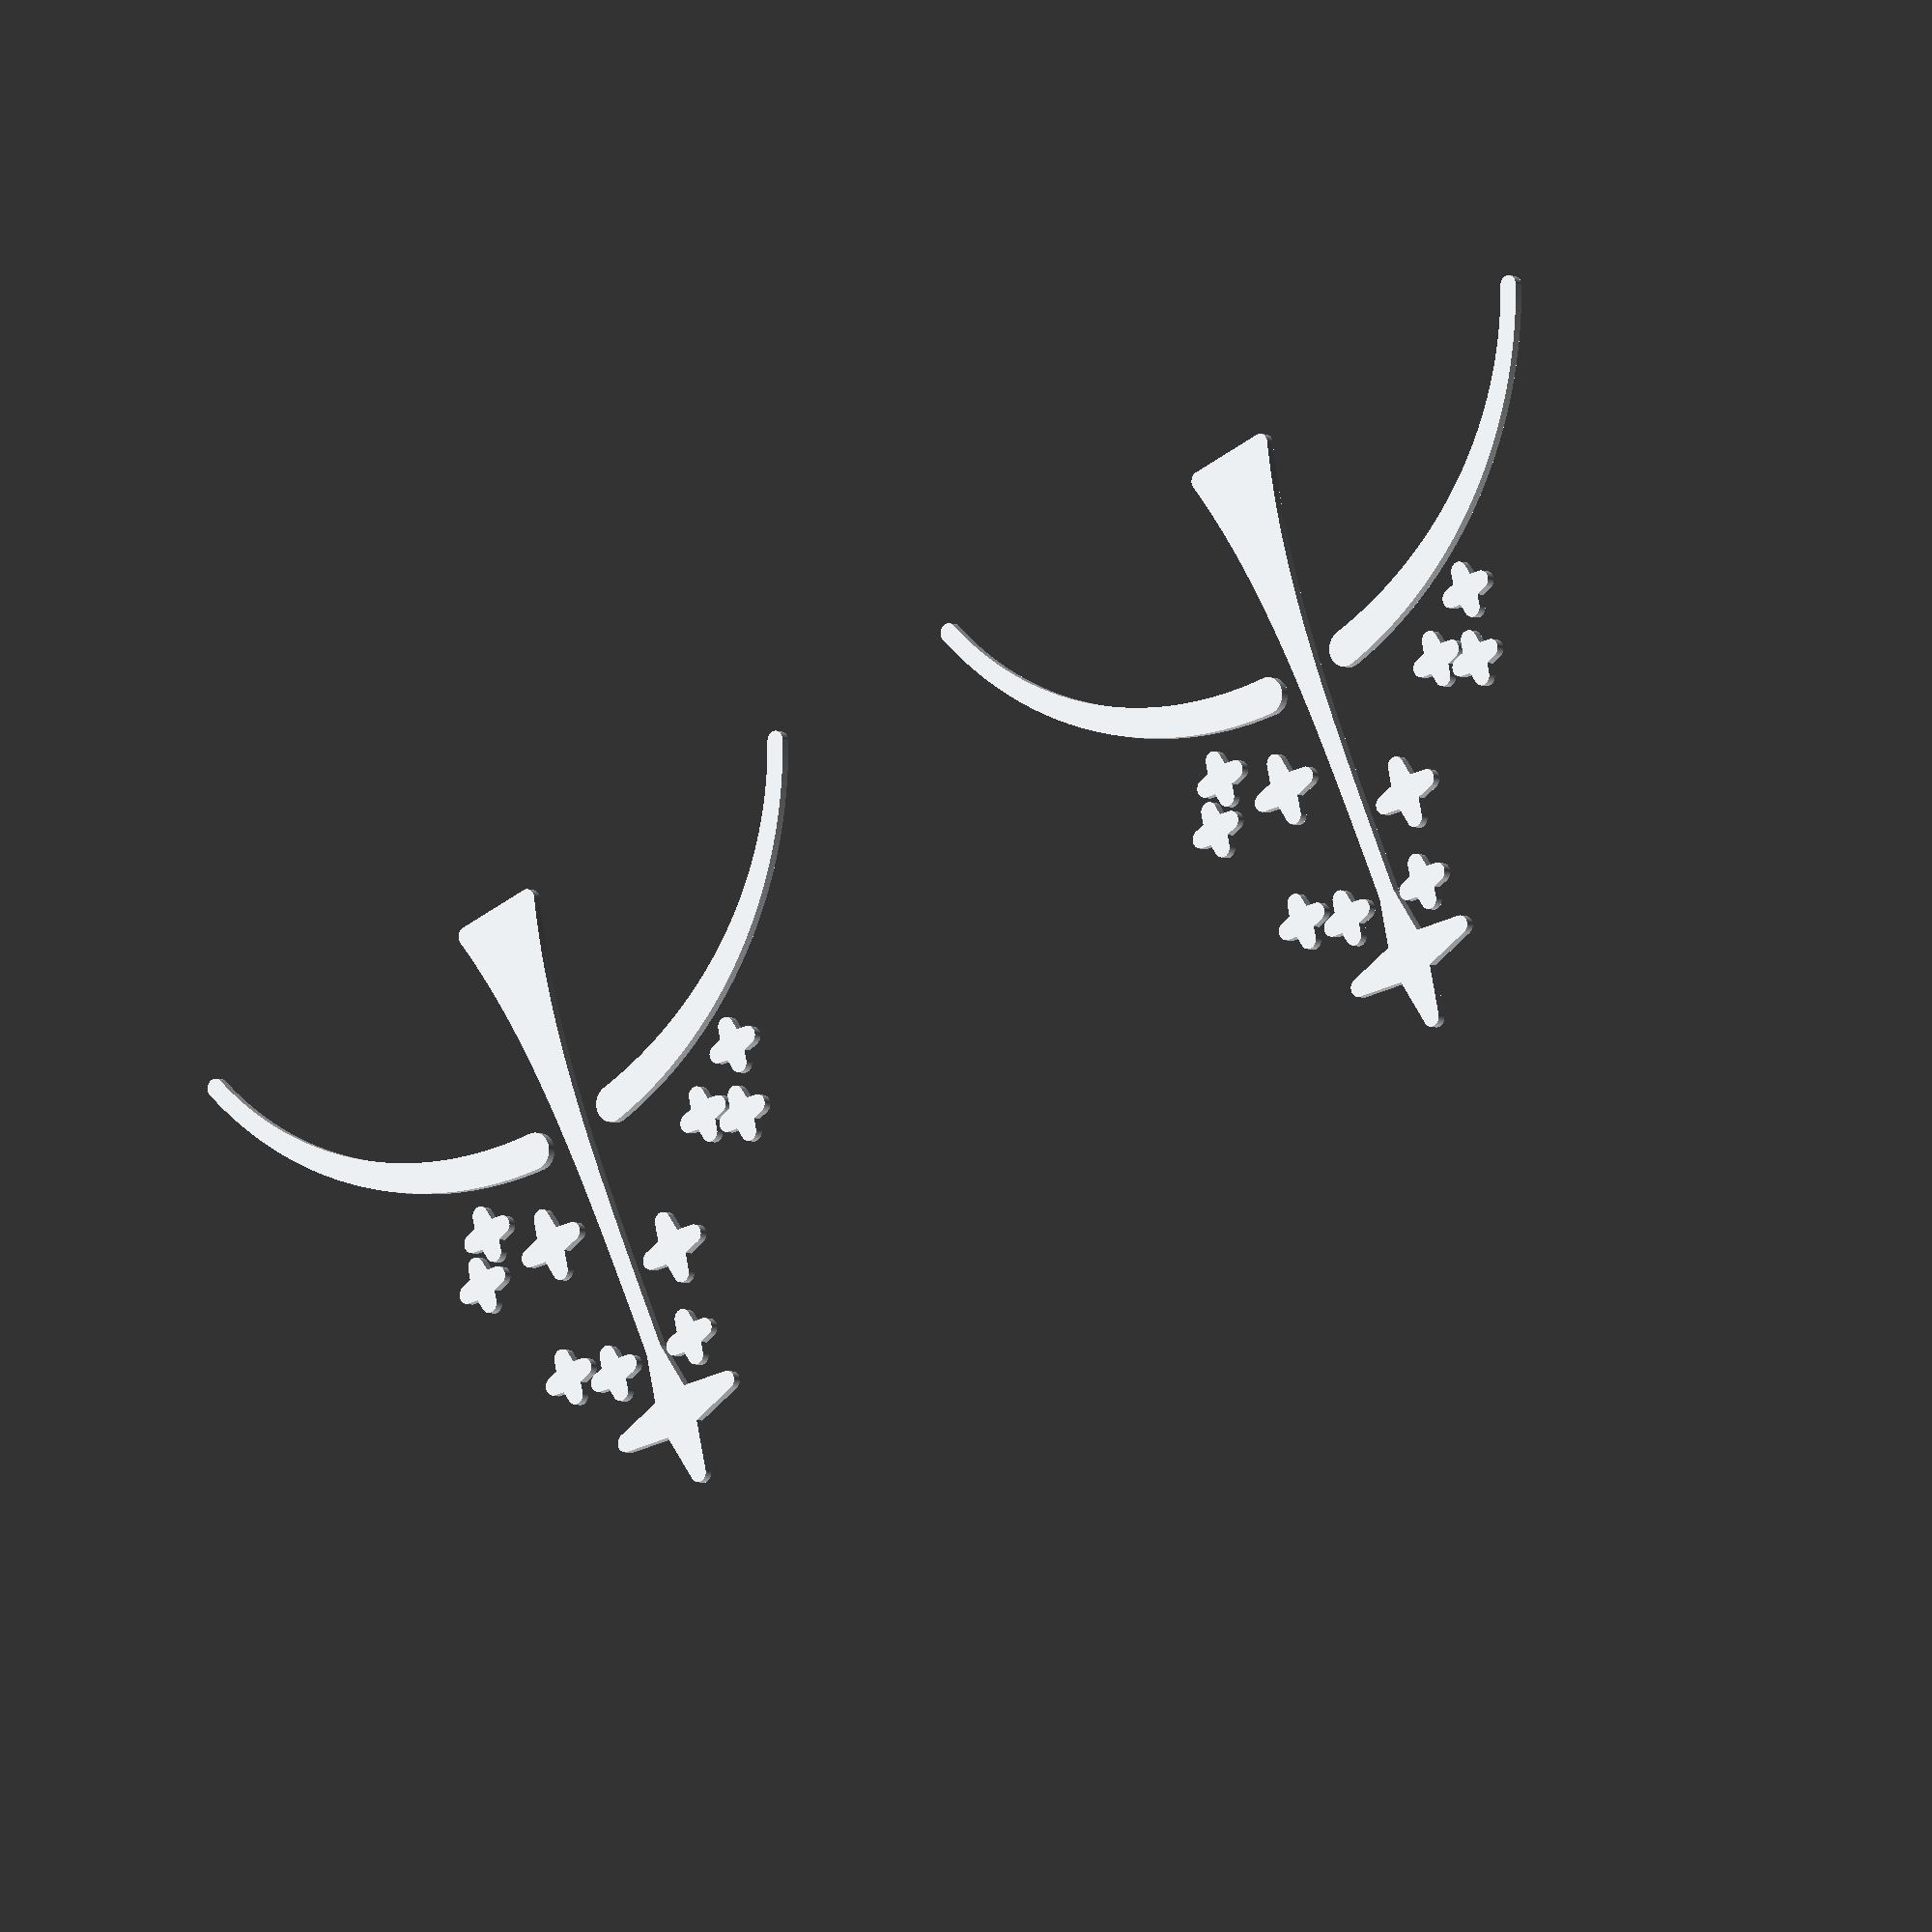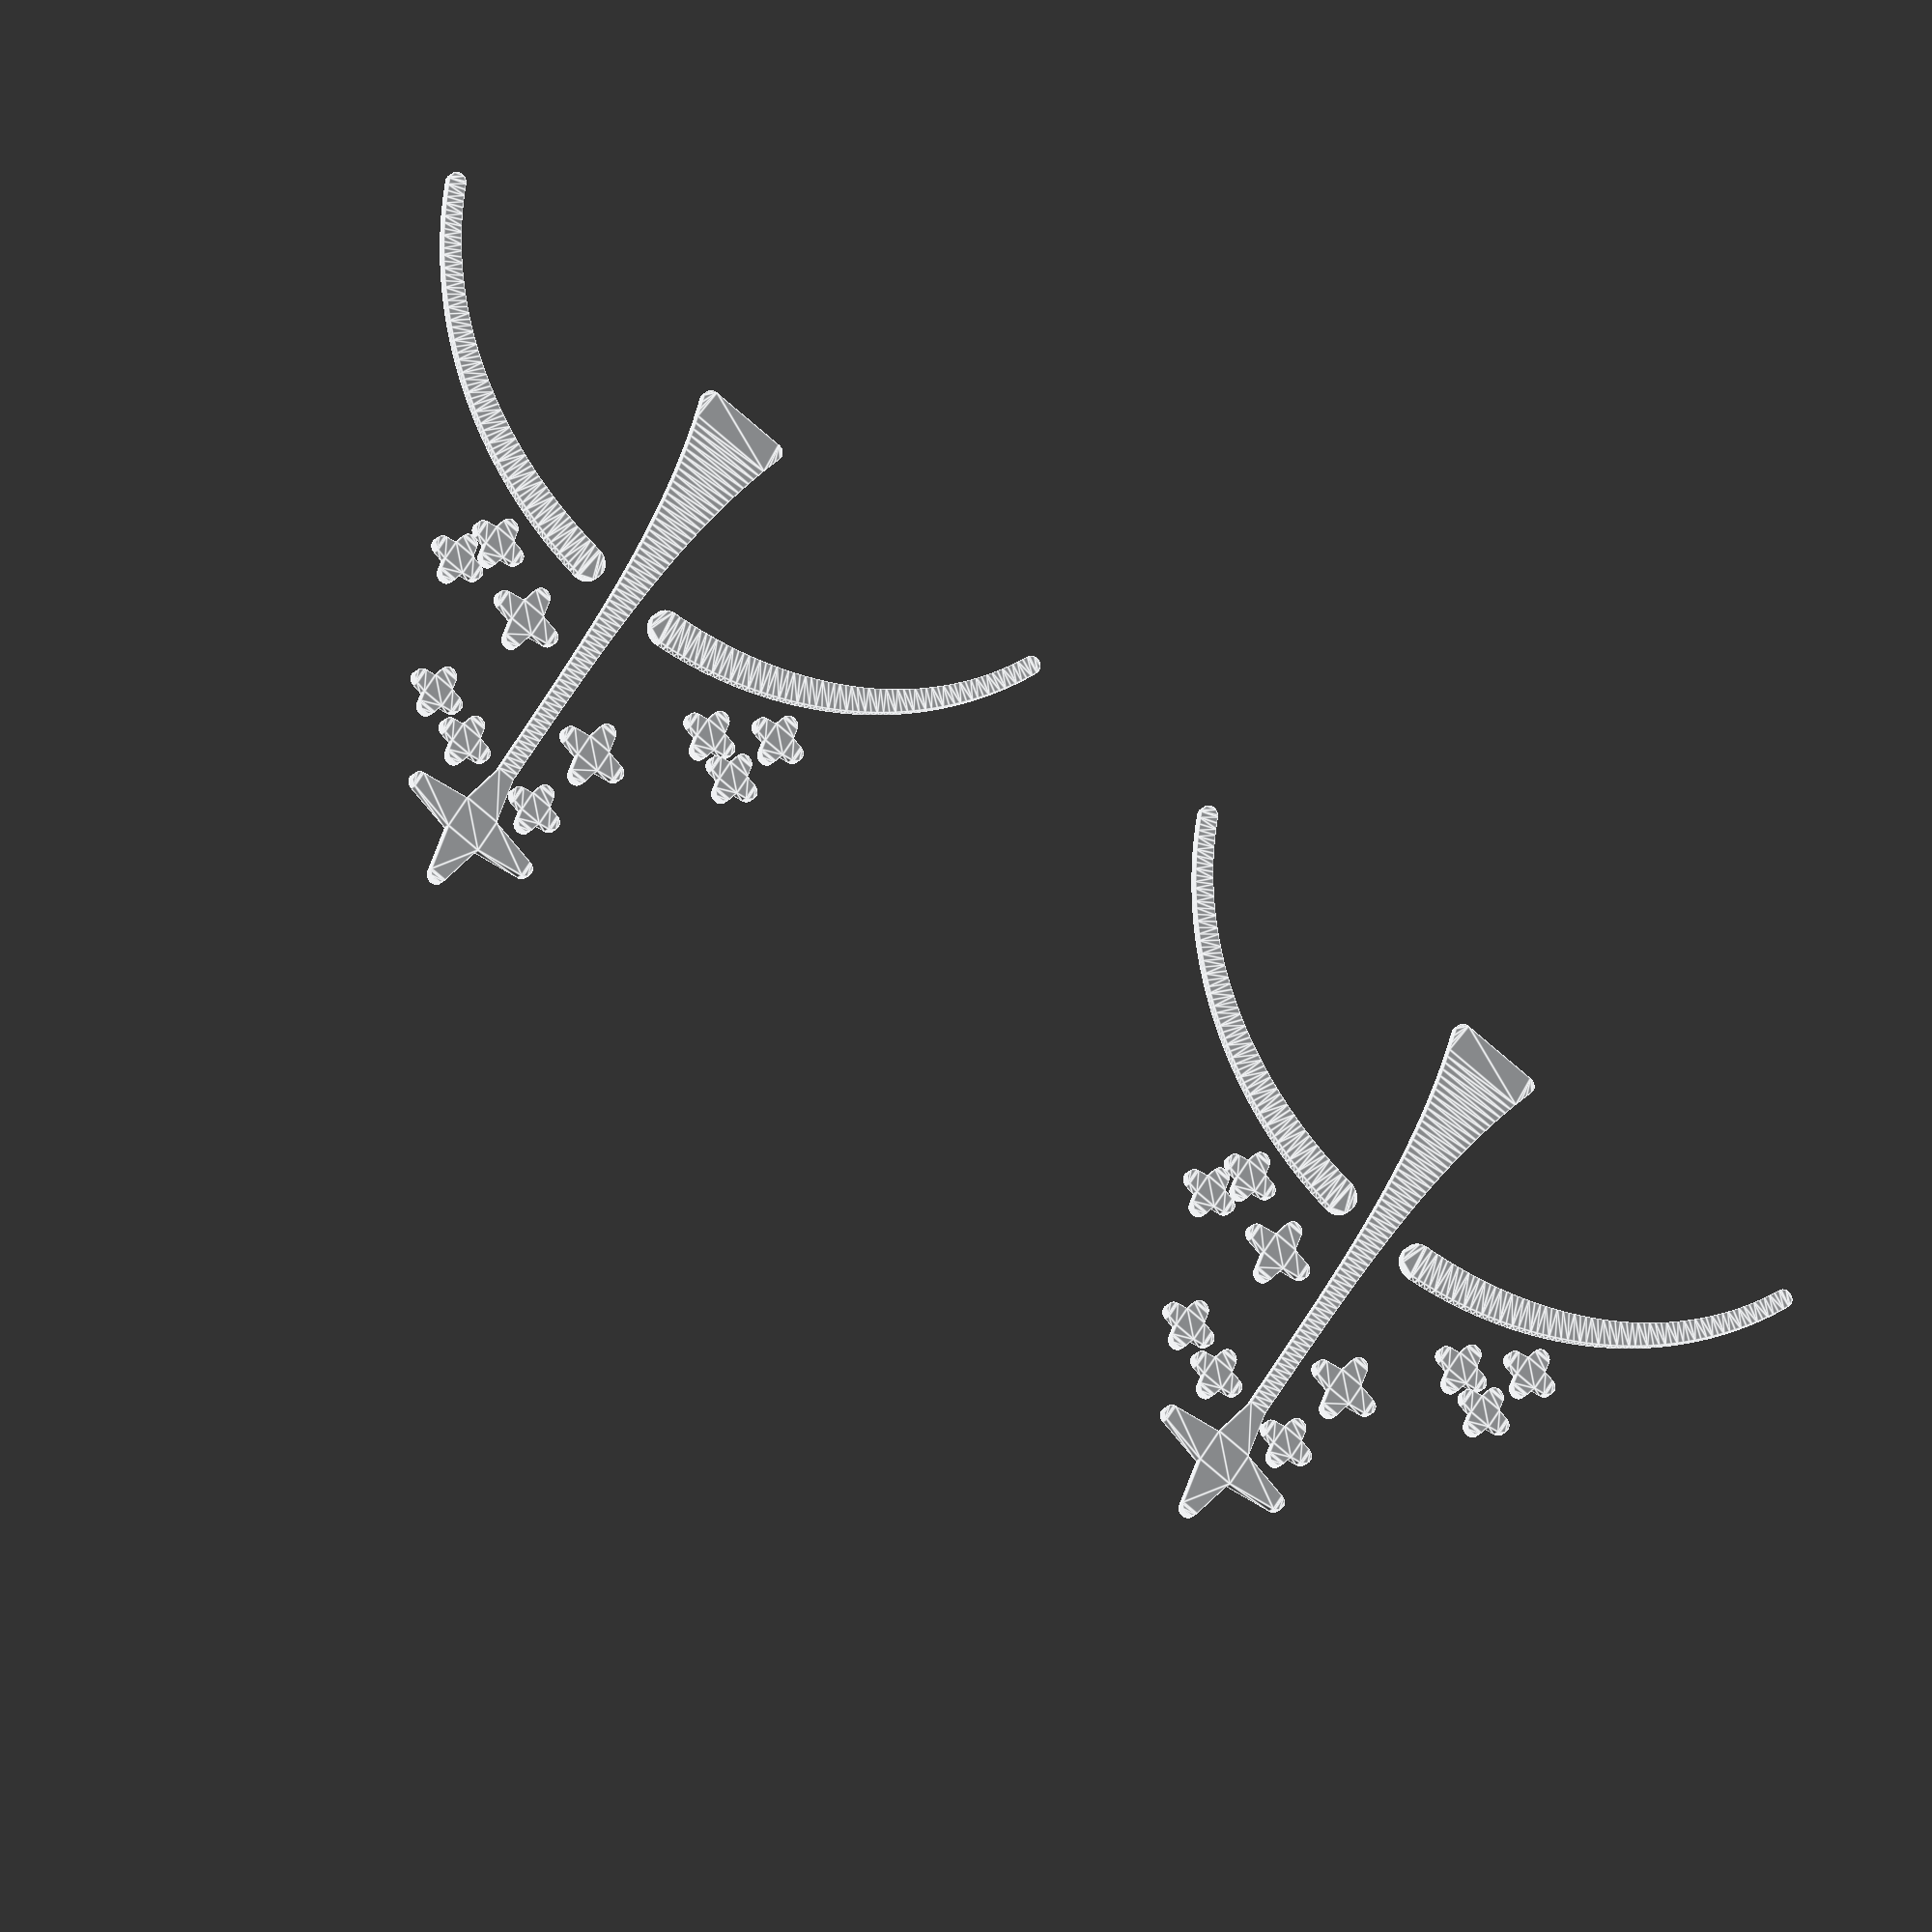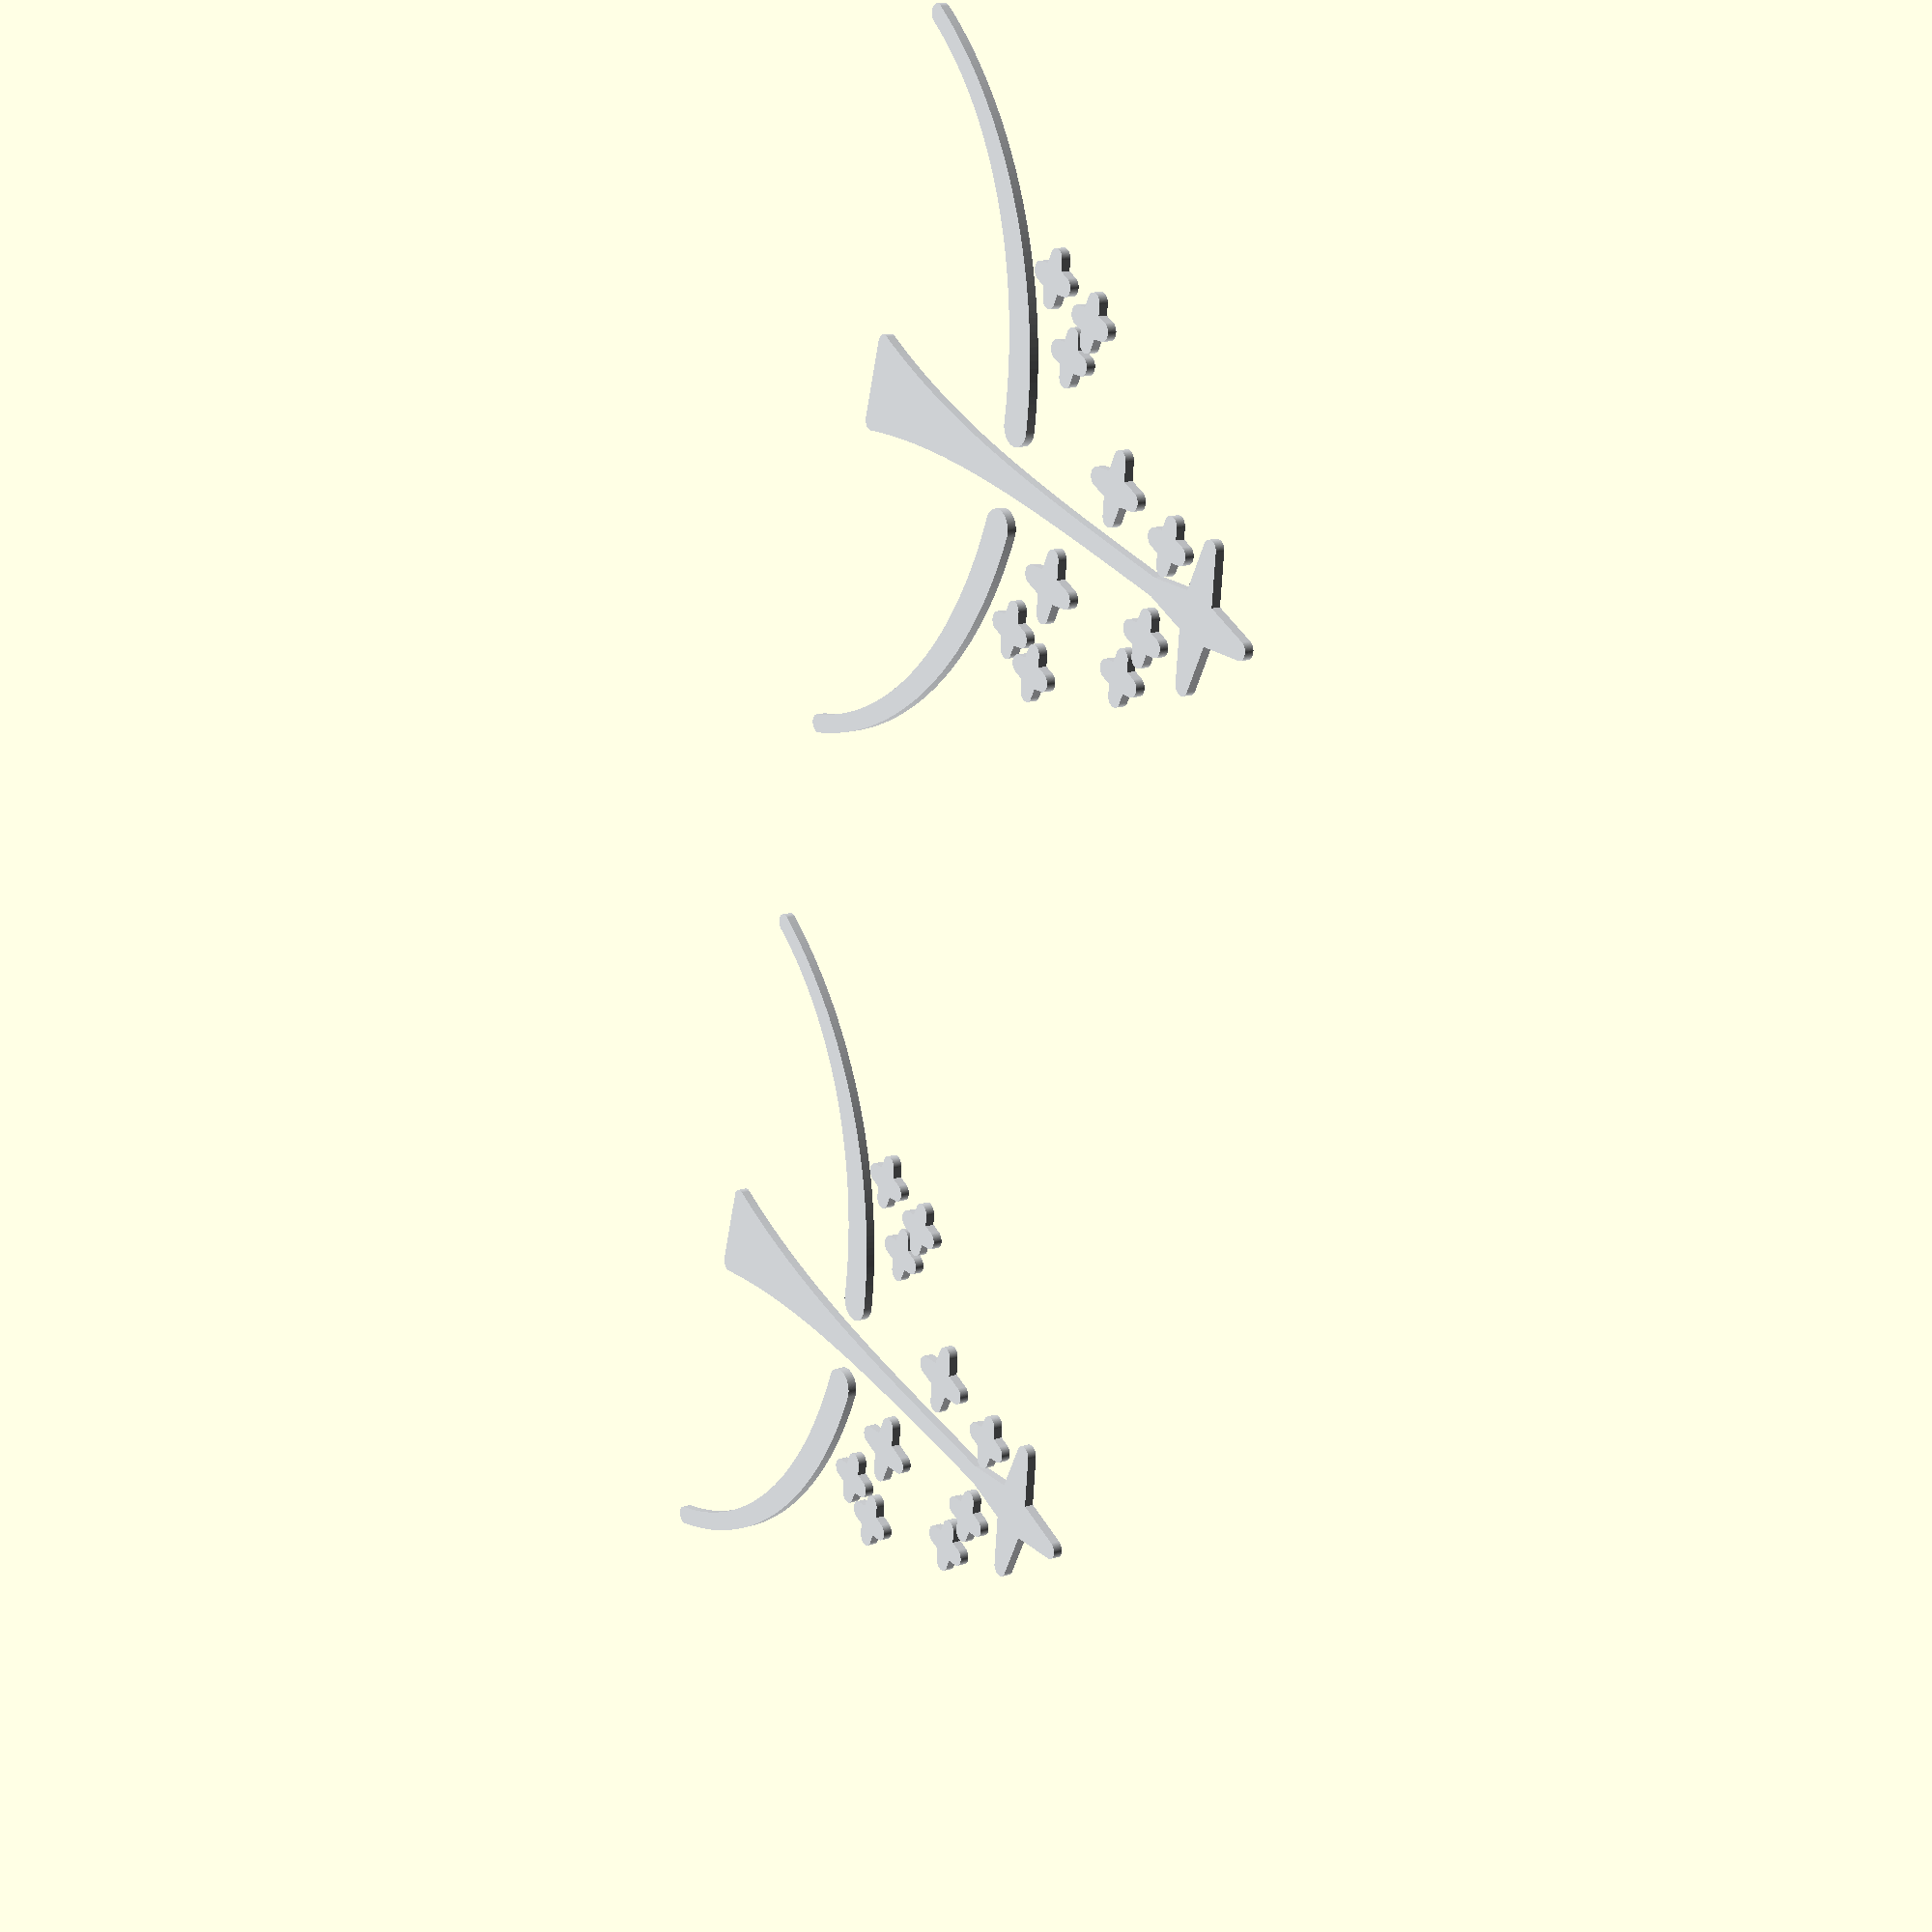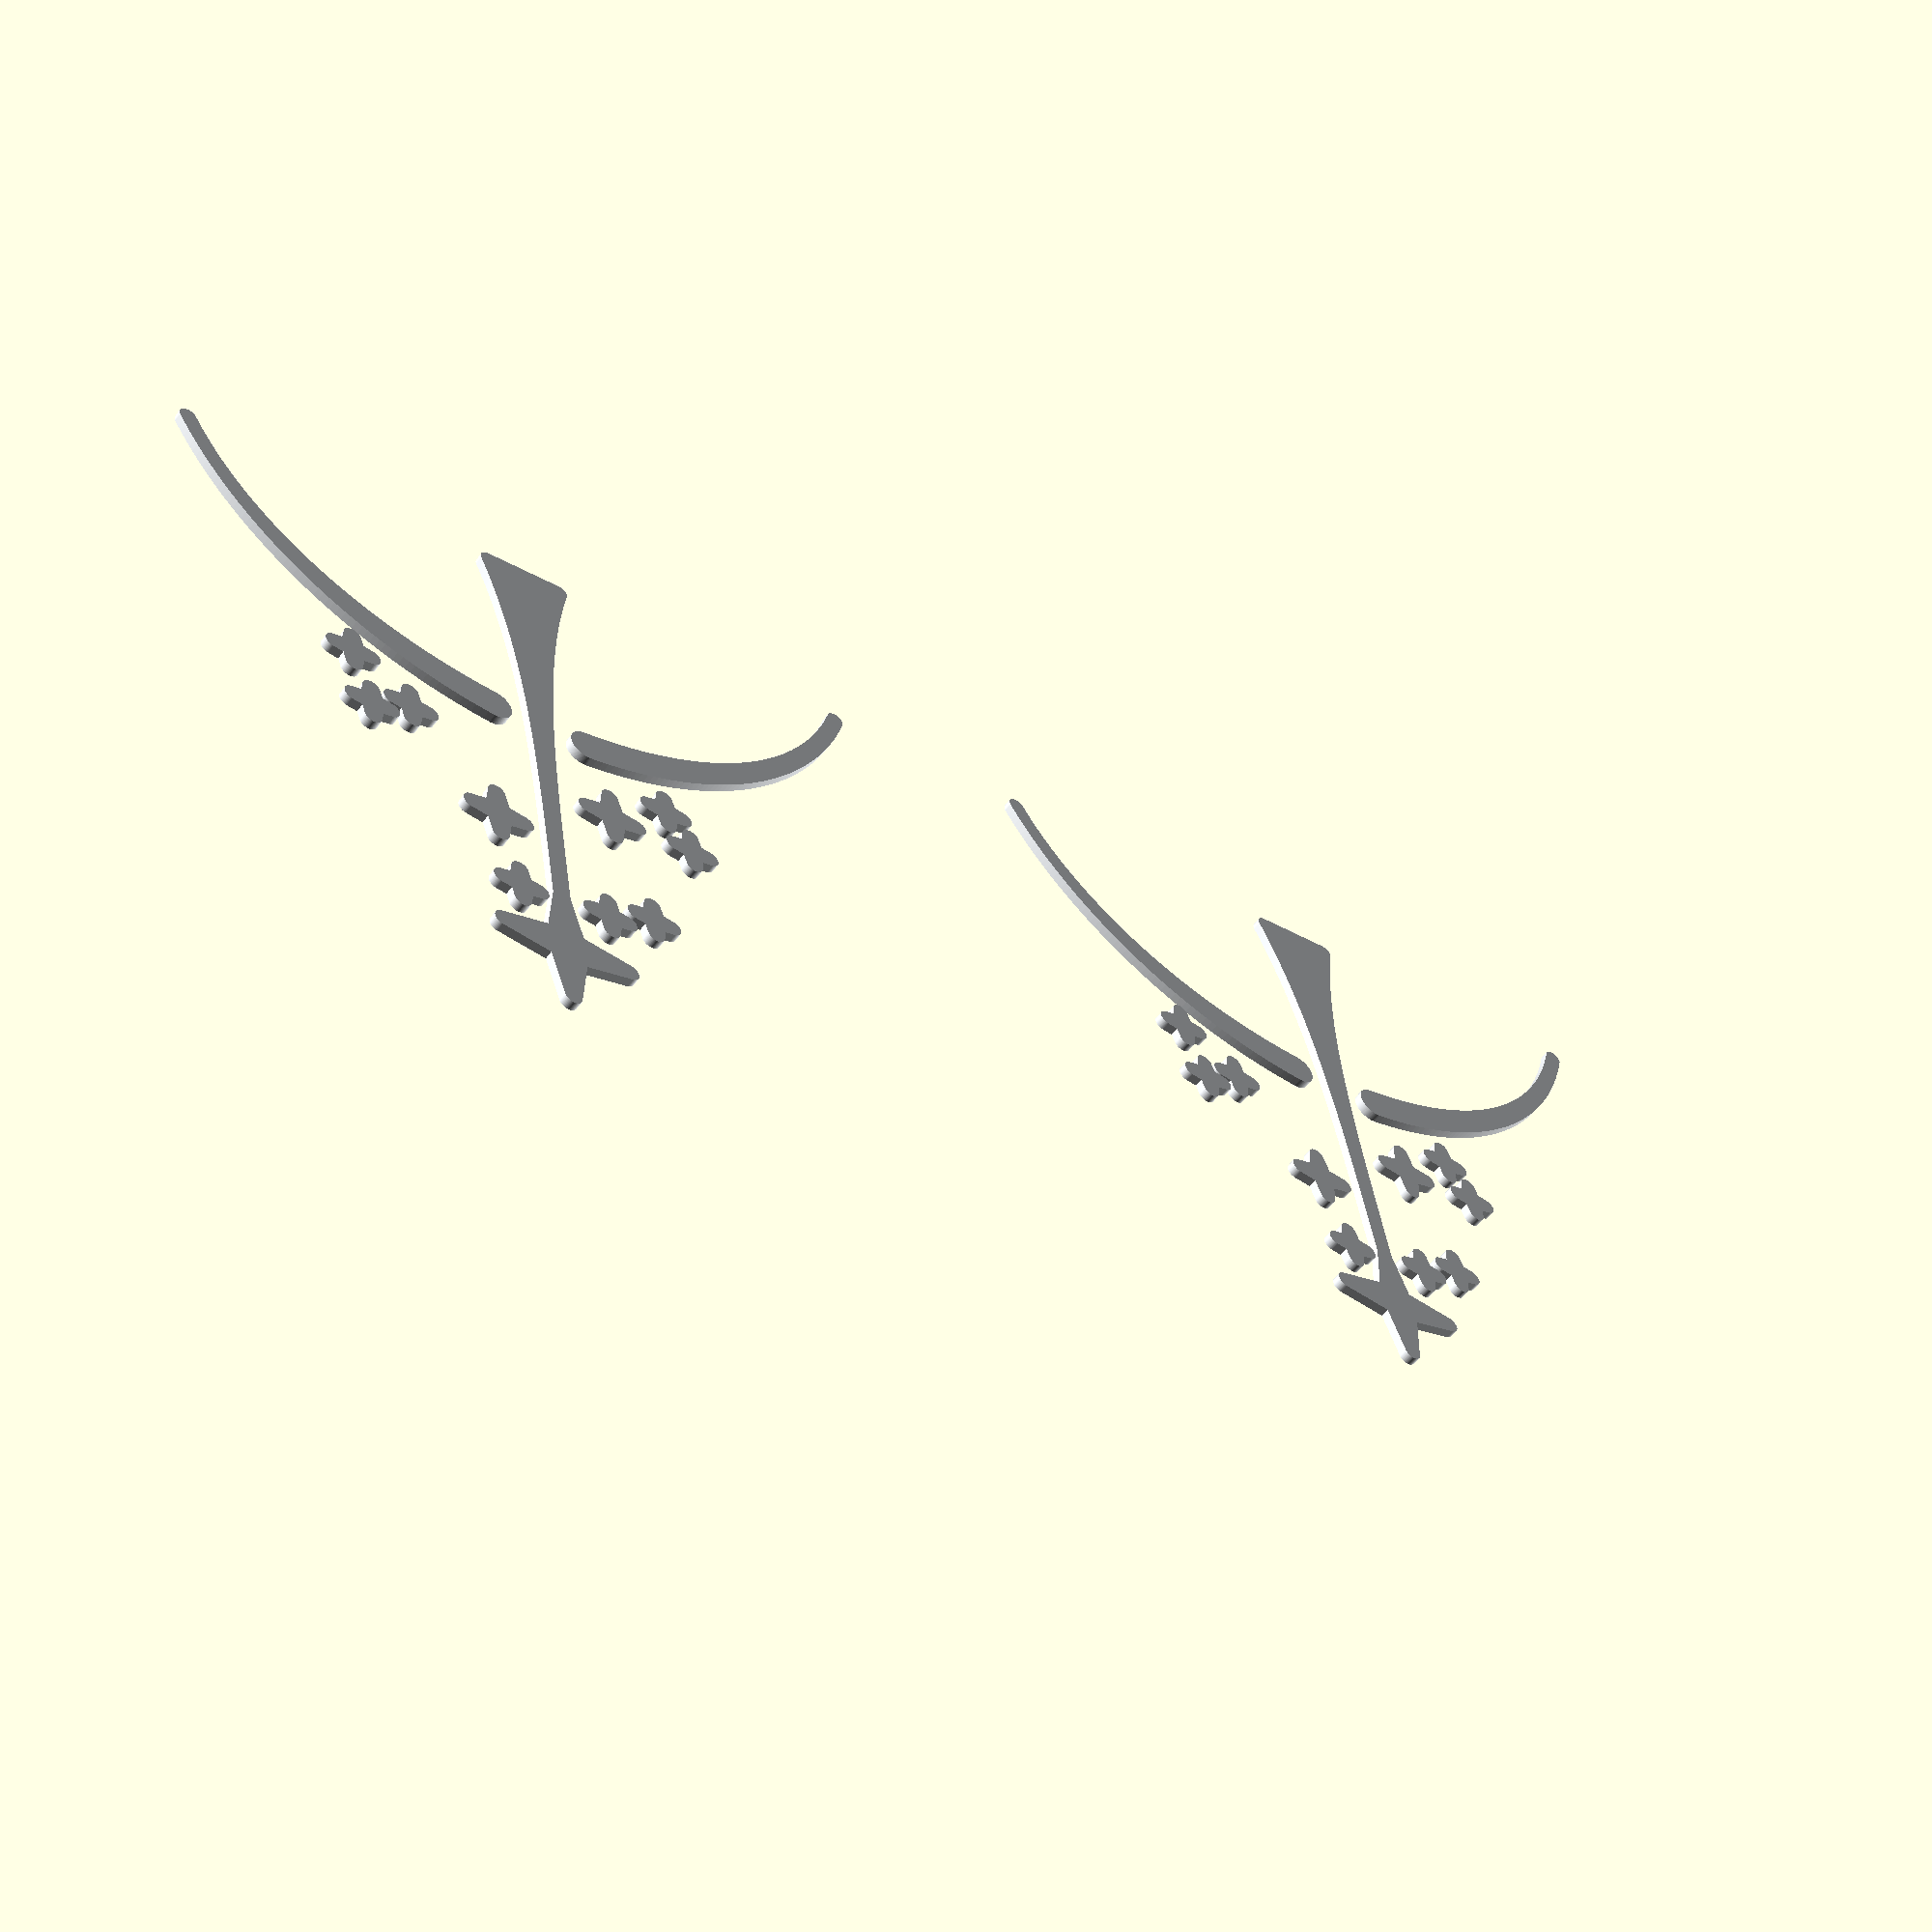
<openscad>
$fn = 144;

patch_w = 40; //total width of triangular patch

noz_d = 0.4;
wall_s = 2*noz_d;
wall_m = 2*2*noz_d;
wall_l = 3*2*noz_d;

wall_sh = wall_s/2;
wall_mh = wall_m/2;
wall_lh = wall_l/2;

lay_hgt = 0.4;

tri_r = (patch_w/2-2*wall_m)/cos(30);

cres_hgt = 11.296 / 40*patch_w;
plan_hgt = 9.878 / 40*patch_w;

planet_r = (cres_hgt - tri_r - tri_r*sin(30)) / (1 - 1/sin(30));
cres_a = acos((planet_r-cres_hgt+wall_sh)/planet_r);

*/* make 'Mission Patch A' */ color("#2635CD") for(ix=[-1,1]*(patch_w/2+1)) translate([ix,0,0]) linear_extrude(height=lay_hgt) {
    base_triangle();
}
*/* make 'Mission Patch B' */ color("#373838") for(ix=[-1,1]*(patch_w/2+1)) translate([ix,0,lay_hgt]) linear_extrude(height=lay_hgt) {
    border_triangle();
    stars();
    trail_inner();
    trail_outer();
    planet();
}
*/* make 'Mission Patch C' */ color("#C4402B") for(ix=[-1,1]*(patch_w/2+1)) translate([ix,0,2*lay_hgt]) linear_extrude(height=lay_hgt) {
    stars();
    trail_inner();
    trail_outer();
    planet_crescent();
}
!/* make 'Mission Patch D' */ color("#E1E4E7") for(ix=[-1,1]*(patch_w/2+1)) translate([ix,0,3*lay_hgt]) linear_extrude(height=lay_hgt) {
    stars();
    trail_inner();
    planet_crescent();
}

module planet() {
    hull() for(ia=[-1:1/($fn/2):1]) {
        translate([0,-tri_r*sin(30)-planet_r+cres_hgt]) {
            translate([sin(ia*cres_a),cos(ia*cres_a),0]*(planet_r-wall_sh)) circle(r=wall_sh);
        }
    }
}

module planet_crescent() {
    for(ia_out=[-1:1/($fn/2):1-1/($fn/2)]) hull() for(ia=[ia_out,ia_out+1/($fn/2)]) {
        //cres_thk_r = wall_sh + (wall_lh - wall_sh) * (1 - abs(ia));
        cres_thk_r = wall_sh + (max(wall_mh, round((cres_hgt-plan_hgt)/2/noz_d)*noz_d) - wall_sh) * (sin(ia*180+90)/2+0.5);
        
        iy = -tri_r*sin(30)-planet_r+cres_hgt + cos(ia*cres_a)*(planet_r-cres_thk_r);
        iy_in = 1 - (iy + (tri_r*sin(30)-wall_sh)) / ((tri_r*sin(30)-wall_sh) + 14.155 / 40*patch_w);
        ix = pow(iy_in,4) * 8.299/2 / 40*patch_w + wall_s;
        echo(ix);
        
        if(abs(sin(ia*cres_a)*(planet_r-cres_thk_r)) - cres_thk_r > ix) {
            translate([0,-tri_r*sin(30)-planet_r+cres_hgt]) {
                translate([sin(ia*cres_a),cos(ia*cres_a),0]*(planet_r-cres_thk_r)) circle(r=cres_thk_r);
            }
        }
    }
}

module trail_outer() {
    for(iy_out=[0:1/($fn/2):1-1/($fn/2)]) hull() for(iy_in=[iy_out,iy_out+1/($fn/2)]) {
        iy = (1 - iy_in) * ((tri_r*sin(30)-wall_sh) + 14.155 / 40*patch_w) - (tri_r*sin(30)-wall_sh);
        ix = pow(iy_in,4) * 8.299/2 / 40*patch_w + wall_s;
        
        translate([ix,iy]) circle(r=wall_sh);
        translate([-ix,iy]) circle(r=wall_sh);
    }
}

module trail_inner() {
    for(iy_out=[0:1/($fn/2):1-1/($fn/2)]) hull() for(iy_in=[iy_out,iy_out+1/($fn/2)]) {
        iy = (1 - iy_in) * ((tri_r*sin(30)-wall_sh) + 14.155 / 40*patch_w) - (tri_r*sin(30)-wall_sh);
        ix = pow(iy_in,4) * 3.470/2 / 40*patch_w;
        
        translate([ix,iy]) circle(r=wall_sh);
        translate([-ix,iy]) circle(r=wall_sh);
    }
}

module stars() {
    translate([0,14.155/40*patch_w]) star(5.792/2/40*patch_w);
    
    for(it=[
        [3.015,4.683],
        [-2.603,7.691],
    ]/40*patch_w) translate(it) star(2.446/2/40*patch_w);
    
    for(it=[
        [2.257,11.178],
        [4.432,10.225],
        [6.901,4.603],
        [5.826,2.745],
        [-1.874,11.569],
        [-8.156,4.188],
        [-6.322,3.283],
        [-8.865,1.303],
    ]/40*patch_w) translate(it) star(1.730/2/40*patch_w);
}

module star(arm_len=5,crn_r=wall_sh/*,arm_thk=0.2*/) {
    /*for(iy_out=[0:1/($fn/2):1-1/($fn/2)]) hull() for(iy_in=[iy_out,iy_out+1/($fn/2)]) {
        iy = (1 - iy_in) * arm_len;
        ix = pow(iy_in,2) * arm_thk * arm_len;
        
        translate([ix,iy]) circle(r=crn_r);
        translate([-ix,iy]) circle(r=crn_r);
        translate([ix,-iy]) circle(r=crn_r);
        translate([-ix,-iy]) circle(r=crn_r);
    }*/
    
    for(ia=[0,90]) rotate([0,0,ia]) hull() {
        translate([0,arm_len]) circle(r=crn_r);
        translate([0,-arm_len]) circle(r=crn_r);
        translate([arm_len*0.2,0]) circle(r=crn_r);
        translate([-arm_len*0.2,0]) circle(r=crn_r);
    }
}

module base_triangle() difference() {
    hull() for(ia=[0:120:360-120]) rotate([0,0,ia]) translate([0,tri_r]) circle(r=2*wall_m);
}

module border_triangle() difference() {
    hull() for(ia=[0:120:360-120]) rotate([0,0,ia]) translate([0,tri_r]) circle(r=2*wall_m);
    
    hull() for(ia=[0:120:360-120]) rotate([0,0,ia]) translate([0,tri_r]) circle(r=wall_m);
}


</openscad>
<views>
elev=185.9 azim=336.3 roll=143.3 proj=o view=wireframe
elev=19.2 azim=212.8 roll=333.6 proj=o view=edges
elev=346.4 azim=107.1 roll=55.9 proj=p view=solid
elev=53.6 azim=189.8 roll=144.5 proj=p view=wireframe
</views>
